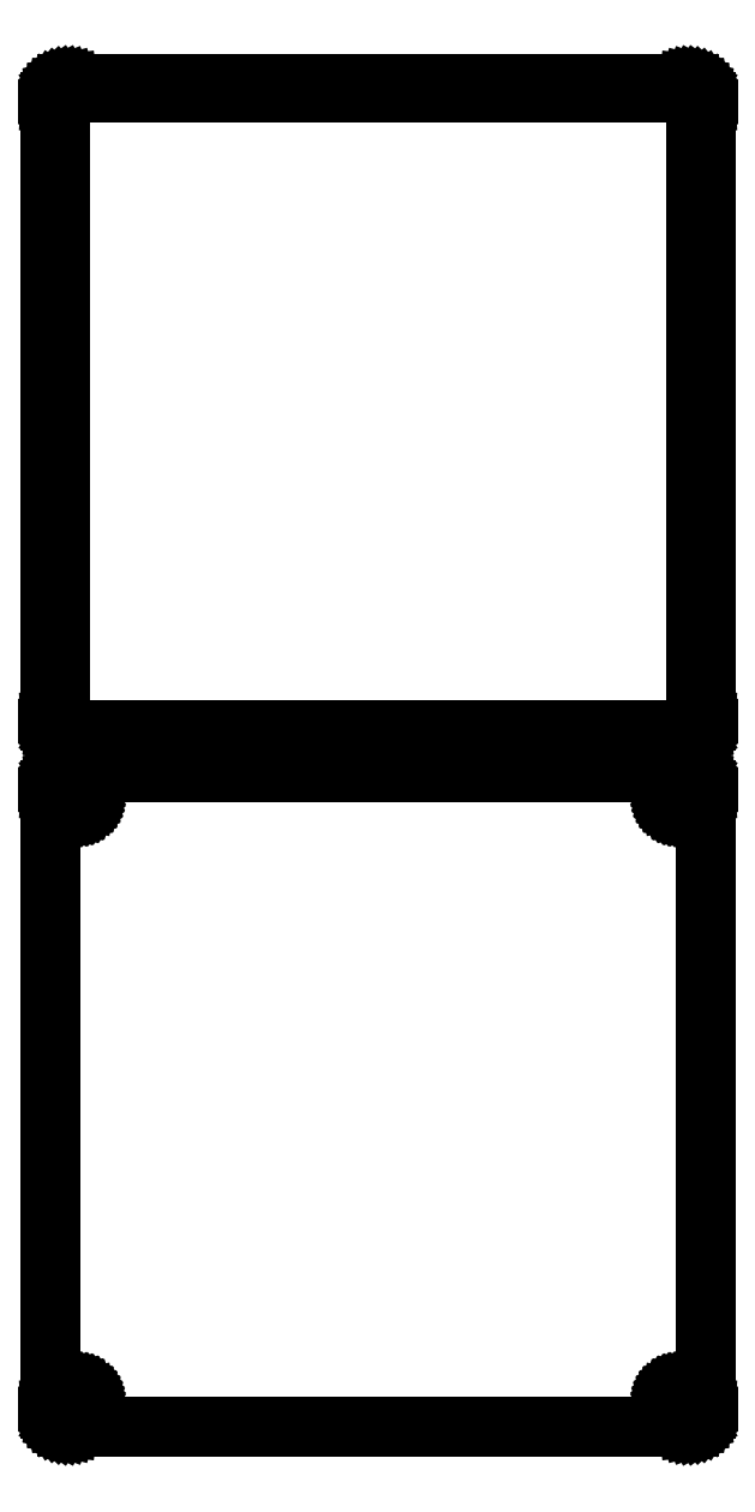
<metadata>
{"format":"dxf","ext":"dxf","renderer":"ezdxf+matplotlib","layout":"modelspace","background":"white","min_lineweight":24,"dpi":150}
</metadata>
<code>
0
SECTION
2
ENTITIES
0
LINE
8
0
10
85.94
20
477.1
11
86.55
21
477.2
0
LINE
8
0
10
86.55
20
477.2
11
87.13
21
477.5
0
LINE
8
0
10
87.13
20
477.5
11
87.68
21
477.8
0
LINE
8
0
10
87.68
20
477.8
11
88.19
21
478.1
0
LINE
8
0
10
88.19
20
478.1
11
88.64
21
478.6
0
LINE
8
0
10
88.64
20
478.6
11
89.05
21
479.1
0
LINE
8
0
10
89.05
20
479.1
11
89.38
21
479.6
0
LINE
8
0
10
89.38
20
479.6
11
89.65
21
480.2
0
LINE
8
0
10
89.65
20
480.2
11
89.84
21
480.8
0
LINE
8
0
10
89.84
20
480.8
11
89.96
21
481.4
0
LINE
8
0
10
89.96
20
481.4
11
90
21
482
0
LINE
8
0
10
90
20
482
11
90
21
652
0
LINE
8
0
10
90
20
652
11
89.96
21
652.6
0
LINE
8
0
10
89.96
20
652.6
11
89.84
21
653.2
0
LINE
8
0
10
89.84
20
653.2
11
89.65
21
653.8
0
LINE
8
0
10
89.65
20
653.8
11
89.38
21
654.4
0
LINE
8
0
10
89.38
20
654.4
11
89.05
21
654.9
0
LINE
8
0
10
89.05
20
654.9
11
88.64
21
655.4
0
LINE
8
0
10
88.64
20
655.4
11
88.19
21
655.9
0
LINE
8
0
10
88.19
20
655.9
11
87.68
21
656.2
0
LINE
8
0
10
87.68
20
656.2
11
87.13
21
656.5
0
LINE
8
0
10
87.13
20
656.5
11
86.55
21
656.8
0
LINE
8
0
10
86.55
20
656.8
11
85.94
21
656.9
0
LINE
8
0
10
85.94
20
656.9
11
85.31
21
657
0
LINE
8
0
10
85.31
20
657
11
-85.31
21
657
0
LINE
8
0
10
-85.31
20
657
11
-85.94
21
656.9
0
LINE
8
0
10
-85.94
20
656.9
11
-86.55
21
656.8
0
LINE
8
0
10
-86.55
20
656.8
11
-87.13
21
656.5
0
LINE
8
0
10
-87.13
20
656.5
11
-87.68
21
656.2
0
LINE
8
0
10
-87.68
20
656.2
11
-88.19
21
655.9
0
LINE
8
0
10
-88.19
20
655.9
11
-88.64
21
655.4
0
LINE
8
0
10
-88.64
20
655.4
11
-89.05
21
654.9
0
LINE
8
0
10
-89.05
20
654.9
11
-89.38
21
654.4
0
LINE
8
0
10
-89.38
20
654.4
11
-89.65
21
653.8
0
LINE
8
0
10
-89.65
20
653.8
11
-89.84
21
653.2
0
LINE
8
0
10
-89.84
20
653.2
11
-89.96
21
652.6
0
LINE
8
0
10
-89.96
20
652.6
11
-90
21
652
0
LINE
8
0
10
-90
20
652
11
-90
21
482
0
LINE
8
0
10
-90
20
482
11
-89.96
21
481.4
0
LINE
8
0
10
-89.96
20
481.4
11
-89.84
21
480.8
0
LINE
8
0
10
-89.84
20
480.8
11
-89.65
21
480.2
0
LINE
8
0
10
-89.65
20
480.2
11
-89.38
21
479.6
0
LINE
8
0
10
-89.38
20
479.6
11
-89.05
21
479.1
0
LINE
8
0
10
-89.05
20
479.1
11
-88.64
21
478.6
0
LINE
8
0
10
-88.64
20
478.6
11
-88.19
21
478.1
0
LINE
8
0
10
-88.19
20
478.1
11
-87.68
21
477.8
0
LINE
8
0
10
-87.68
20
477.8
11
-87.13
21
477.5
0
LINE
8
0
10
-87.13
20
477.5
11
-86.55
21
477.2
0
LINE
8
0
10
-86.55
20
477.2
11
-85.94
21
477.1
0
LINE
8
0
10
-85.94
20
477.1
11
-85.31
21
477
0
LINE
8
0
10
-85.31
20
477
11
85.31
21
477
0
LINE
8
0
10
85.31
20
477
11
85.94
21
477.1
0
LINE
8
0
10
-84.7
20
479.4
11
-85.08
21
479.4
0
LINE
8
0
10
-85.08
20
479.4
11
-85.46
21
479.5
0
LINE
8
0
10
-85.46
20
479.5
11
-85.83
21
479.7
0
LINE
8
0
10
-85.83
20
479.7
11
-86.17
21
479.9
0
LINE
8
0
10
-86.17
20
479.9
11
-86.48
21
480.1
0
LINE
8
0
10
-86.48
20
480.1
11
-86.77
21
480.4
0
LINE
8
0
10
-86.77
20
480.4
11
-87.02
21
480.7
0
LINE
8
0
10
-87.02
20
480.7
11
-87.23
21
481
0
LINE
8
0
10
-87.23
20
481
11
-87.39
21
481.4
0
LINE
8
0
10
-87.39
20
481.4
11
-87.52
21
481.7
0
LINE
8
0
10
-87.52
20
481.7
11
-87.59
21
482.1
0
LINE
8
0
10
-87.59
20
482.1
11
-87.61
21
482.5
0
LINE
8
0
10
-87.61
20
482.5
11
-87.61
21
651.5
0
LINE
8
0
10
-87.61
20
651.5
11
-87.59
21
651.9
0
LINE
8
0
10
-87.59
20
651.9
11
-87.52
21
652.3
0
LINE
8
0
10
-87.52
20
652.3
11
-87.39
21
652.6
0
LINE
8
0
10
-87.39
20
652.6
11
-87.23
21
653
0
LINE
8
0
10
-87.23
20
653
11
-87.02
21
653.3
0
LINE
8
0
10
-87.02
20
653.3
11
-86.77
21
653.6
0
LINE
8
0
10
-86.77
20
653.6
11
-86.48
21
653.9
0
LINE
8
0
10
-86.48
20
653.9
11
-86.17
21
654.1
0
LINE
8
0
10
-86.17
20
654.1
11
-85.83
21
654.3
0
LINE
8
0
10
-85.83
20
654.3
11
-85.46
21
654.5
0
LINE
8
0
10
-85.46
20
654.5
11
-85.08
21
654.6
0
LINE
8
0
10
-85.08
20
654.6
11
-84.7
21
654.6
0
LINE
8
0
10
-84.7
20
654.6
11
84.7
21
654.6
0
LINE
8
0
10
84.7
20
654.6
11
85.08
21
654.6
0
LINE
8
0
10
85.08
20
654.6
11
85.46
21
654.5
0
LINE
8
0
10
85.46
20
654.5
11
85.83
21
654.3
0
LINE
8
0
10
85.83
20
654.3
11
86.17
21
654.1
0
LINE
8
0
10
86.17
20
654.1
11
86.48
21
653.9
0
LINE
8
0
10
86.48
20
653.9
11
86.77
21
653.6
0
LINE
8
0
10
86.77
20
653.6
11
87.02
21
653.3
0
LINE
8
0
10
87.02
20
653.3
11
87.23
21
653
0
LINE
8
0
10
87.23
20
653
11
87.39
21
652.6
0
LINE
8
0
10
87.39
20
652.6
11
87.52
21
652.3
0
LINE
8
0
10
87.52
20
652.3
11
87.59
21
651.9
0
LINE
8
0
10
87.59
20
651.9
11
87.61
21
651.5
0
LINE
8
0
10
87.61
20
651.5
11
87.61
21
482.5
0
LINE
8
0
10
87.61
20
482.5
11
87.59
21
482.1
0
LINE
8
0
10
87.59
20
482.1
11
87.52
21
481.7
0
LINE
8
0
10
87.52
20
481.7
11
87.39
21
481.4
0
LINE
8
0
10
87.39
20
481.4
11
87.23
21
481
0
LINE
8
0
10
87.23
20
481
11
87.02
21
480.7
0
LINE
8
0
10
87.02
20
480.7
11
86.77
21
480.4
0
LINE
8
0
10
86.77
20
480.4
11
86.48
21
480.1
0
LINE
8
0
10
86.48
20
480.1
11
86.17
21
479.9
0
LINE
8
0
10
86.17
20
479.9
11
85.83
21
479.7
0
LINE
8
0
10
85.83
20
479.7
11
85.46
21
479.5
0
LINE
8
0
10
85.46
20
479.5
11
85.08
21
479.4
0
LINE
8
0
10
85.08
20
479.4
11
84.7
21
479.4
0
LINE
8
0
10
84.7
20
479.4
11
-84.7
21
479.4
0
LINE
8
0
10
85.94
20
288.1
11
86.55
21
288.2
0
LINE
8
0
10
86.55
20
288.2
11
87.13
21
288.5
0
LINE
8
0
10
87.13
20
288.5
11
87.68
21
288.8
0
LINE
8
0
10
87.68
20
288.8
11
88.19
21
289.1
0
LINE
8
0
10
88.19
20
289.1
11
88.64
21
289.6
0
LINE
8
0
10
88.64
20
289.6
11
89.05
21
290.1
0
LINE
8
0
10
89.05
20
290.1
11
89.38
21
290.6
0
LINE
8
0
10
89.38
20
290.6
11
89.65
21
291.2
0
LINE
8
0
10
89.65
20
291.2
11
89.84
21
291.8
0
LINE
8
0
10
89.84
20
291.8
11
89.96
21
292.4
0
LINE
8
0
10
89.96
20
292.4
11
90
21
293
0
LINE
8
0
10
90
20
293
11
90
21
463
0
LINE
8
0
10
90
20
463
11
89.96
21
463.6
0
LINE
8
0
10
89.96
20
463.6
11
89.84
21
464.2
0
LINE
8
0
10
89.84
20
464.2
11
89.65
21
464.8
0
LINE
8
0
10
89.65
20
464.8
11
89.38
21
465.4
0
LINE
8
0
10
89.38
20
465.4
11
89.05
21
465.9
0
LINE
8
0
10
89.05
20
465.9
11
88.64
21
466.4
0
LINE
8
0
10
88.64
20
466.4
11
88.19
21
466.9
0
LINE
8
0
10
88.19
20
466.9
11
87.68
21
467.2
0
LINE
8
0
10
87.68
20
467.2
11
87.13
21
467.5
0
LINE
8
0
10
87.13
20
467.5
11
86.55
21
467.8
0
LINE
8
0
10
86.55
20
467.8
11
85.94
21
467.9
0
LINE
8
0
10
85.94
20
467.9
11
85.31
21
468
0
LINE
8
0
10
85.31
20
468
11
-85.31
21
468
0
LINE
8
0
10
-85.31
20
468
11
-85.94
21
467.9
0
LINE
8
0
10
-85.94
20
467.9
11
-86.55
21
467.8
0
LINE
8
0
10
-86.55
20
467.8
11
-87.13
21
467.5
0
LINE
8
0
10
-87.13
20
467.5
11
-87.68
21
467.2
0
LINE
8
0
10
-87.68
20
467.2
11
-88.19
21
466.9
0
LINE
8
0
10
-88.19
20
466.9
11
-88.64
21
466.4
0
LINE
8
0
10
-88.64
20
466.4
11
-89.05
21
465.9
0
LINE
8
0
10
-89.05
20
465.9
11
-89.38
21
465.4
0
LINE
8
0
10
-89.38
20
465.4
11
-89.65
21
464.8
0
LINE
8
0
10
-89.65
20
464.8
11
-89.84
21
464.2
0
LINE
8
0
10
-89.84
20
464.2
11
-89.96
21
463.6
0
LINE
8
0
10
-89.96
20
463.6
11
-90
21
463
0
LINE
8
0
10
-90
20
463
11
-90
21
293
0
LINE
8
0
10
-90
20
293
11
-89.96
21
292.4
0
LINE
8
0
10
-89.96
20
292.4
11
-89.84
21
291.8
0
LINE
8
0
10
-89.84
20
291.8
11
-89.65
21
291.2
0
LINE
8
0
10
-89.65
20
291.2
11
-89.38
21
290.6
0
LINE
8
0
10
-89.38
20
290.6
11
-89.05
21
290.1
0
LINE
8
0
10
-89.05
20
290.1
11
-88.64
21
289.6
0
LINE
8
0
10
-88.64
20
289.6
11
-88.19
21
289.1
0
LINE
8
0
10
-88.19
20
289.1
11
-87.68
21
288.8
0
LINE
8
0
10
-87.68
20
288.8
11
-87.13
21
288.5
0
LINE
8
0
10
-87.13
20
288.5
11
-86.55
21
288.2
0
LINE
8
0
10
-86.55
20
288.2
11
-85.94
21
288.1
0
LINE
8
0
10
-85.94
20
288.1
11
-85.31
21
288
0
LINE
8
0
10
-85.31
20
288
11
85.31
21
288
0
LINE
8
0
10
85.31
20
288
11
85.94
21
288.1
0
LINE
8
0
10
82.37
20
458.4
11
82.1
21
458.4
0
LINE
8
0
10
82.1
20
458.4
11
81.84
21
458.5
0
LINE
8
0
10
81.84
20
458.5
11
81.59
21
458.6
0
LINE
8
0
10
81.59
20
458.6
11
81.36
21
458.7
0
LINE
8
0
10
81.36
20
458.7
11
81.14
21
458.9
0
LINE
8
0
10
81.14
20
458.9
11
80.94
21
459
0
LINE
8
0
10
80.94
20
459
11
80.77
21
459.2
0
LINE
8
0
10
80.77
20
459.2
11
80.63
21
459.5
0
LINE
8
0
10
80.63
20
459.5
11
80.51
21
459.7
0
LINE
8
0
10
80.51
20
459.7
11
80.43
21
460
0
LINE
8
0
10
80.43
20
460
11
80.38
21
460.2
0
LINE
8
0
10
80.38
20
460.2
11
80.36
21
460.5
0
LINE
8
0
10
80.36
20
460.5
11
80.38
21
460.8
0
LINE
8
0
10
80.38
20
460.8
11
80.43
21
461
0
LINE
8
0
10
80.43
20
461
11
80.51
21
461.3
0
LINE
8
0
10
80.51
20
461.3
11
80.63
21
461.5
0
LINE
8
0
10
80.63
20
461.5
11
80.77
21
461.8
0
LINE
8
0
10
80.77
20
461.8
11
80.94
21
462
0
LINE
8
0
10
80.94
20
462
11
81.14
21
462.1
0
LINE
8
0
10
81.14
20
462.1
11
81.36
21
462.3
0
LINE
8
0
10
81.36
20
462.3
11
81.59
21
462.4
0
LINE
8
0
10
81.59
20
462.4
11
81.84
21
462.5
0
LINE
8
0
10
81.84
20
462.5
11
82.1
21
462.6
0
LINE
8
0
10
82.1
20
462.6
11
82.37
21
462.6
0
LINE
8
0
10
82.37
20
462.6
11
82.63
21
462.6
0
LINE
8
0
10
82.63
20
462.6
11
82.9
21
462.6
0
LINE
8
0
10
82.9
20
462.6
11
83.16
21
462.5
0
LINE
8
0
10
83.16
20
462.5
11
83.41
21
462.4
0
LINE
8
0
10
83.41
20
462.4
11
83.64
21
462.3
0
LINE
8
0
10
83.64
20
462.3
11
83.86
21
462.1
0
LINE
8
0
10
83.86
20
462.1
11
84.06
21
462
0
LINE
8
0
10
84.06
20
462
11
84.23
21
461.8
0
LINE
8
0
10
84.23
20
461.8
11
84.37
21
461.5
0
LINE
8
0
10
84.37
20
461.5
11
84.49
21
461.3
0
LINE
8
0
10
84.49
20
461.3
11
84.57
21
461
0
LINE
8
0
10
84.57
20
461
11
84.62
21
460.8
0
LINE
8
0
10
84.62
20
460.8
11
84.64
21
460.5
0
LINE
8
0
10
84.64
20
460.5
11
84.62
21
460.2
0
LINE
8
0
10
84.62
20
460.2
11
84.57
21
460
0
LINE
8
0
10
84.57
20
460
11
84.49
21
459.7
0
LINE
8
0
10
84.49
20
459.7
11
84.37
21
459.5
0
LINE
8
0
10
84.37
20
459.5
11
84.23
21
459.2
0
LINE
8
0
10
84.23
20
459.2
11
84.06
21
459
0
LINE
8
0
10
84.06
20
459
11
83.86
21
458.9
0
LINE
8
0
10
83.86
20
458.9
11
83.64
21
458.7
0
LINE
8
0
10
83.64
20
458.7
11
83.41
21
458.6
0
LINE
8
0
10
83.41
20
458.6
11
83.16
21
458.5
0
LINE
8
0
10
83.16
20
458.5
11
82.9
21
458.4
0
LINE
8
0
10
82.9
20
458.4
11
82.63
21
458.4
0
LINE
8
0
10
82.63
20
458.4
11
82.37
21
458.4
0
LINE
8
0
10
-82.63
20
458.4
11
-82.9
21
458.4
0
LINE
8
0
10
-82.9
20
458.4
11
-83.16
21
458.5
0
LINE
8
0
10
-83.16
20
458.5
11
-83.41
21
458.6
0
LINE
8
0
10
-83.41
20
458.6
11
-83.64
21
458.7
0
LINE
8
0
10
-83.64
20
458.7
11
-83.86
21
458.9
0
LINE
8
0
10
-83.86
20
458.9
11
-84.06
21
459
0
LINE
8
0
10
-84.06
20
459
11
-84.23
21
459.2
0
LINE
8
0
10
-84.23
20
459.2
11
-84.37
21
459.5
0
LINE
8
0
10
-84.37
20
459.5
11
-84.49
21
459.7
0
LINE
8
0
10
-84.49
20
459.7
11
-84.57
21
460
0
LINE
8
0
10
-84.57
20
460
11
-84.62
21
460.2
0
LINE
8
0
10
-84.62
20
460.2
11
-84.64
21
460.5
0
LINE
8
0
10
-84.64
20
460.5
11
-84.62
21
460.8
0
LINE
8
0
10
-84.62
20
460.8
11
-84.57
21
461
0
LINE
8
0
10
-84.57
20
461
11
-84.49
21
461.3
0
LINE
8
0
10
-84.49
20
461.3
11
-84.37
21
461.5
0
LINE
8
0
10
-84.37
20
461.5
11
-84.23
21
461.8
0
LINE
8
0
10
-84.23
20
461.8
11
-84.06
21
462
0
LINE
8
0
10
-84.06
20
462
11
-83.86
21
462.1
0
LINE
8
0
10
-83.86
20
462.1
11
-83.64
21
462.3
0
LINE
8
0
10
-83.64
20
462.3
11
-83.41
21
462.4
0
LINE
8
0
10
-83.41
20
462.4
11
-83.16
21
462.5
0
LINE
8
0
10
-83.16
20
462.5
11
-82.9
21
462.6
0
LINE
8
0
10
-82.9
20
462.6
11
-82.63
21
462.6
0
LINE
8
0
10
-82.63
20
462.6
11
-82.37
21
462.6
0
LINE
8
0
10
-82.37
20
462.6
11
-82.1
21
462.6
0
LINE
8
0
10
-82.1
20
462.6
11
-81.84
21
462.5
0
LINE
8
0
10
-81.84
20
462.5
11
-81.59
21
462.4
0
LINE
8
0
10
-81.59
20
462.4
11
-81.36
21
462.3
0
LINE
8
0
10
-81.36
20
462.3
11
-81.14
21
462.1
0
LINE
8
0
10
-81.14
20
462.1
11
-80.94
21
462
0
LINE
8
0
10
-80.94
20
462
11
-80.77
21
461.8
0
LINE
8
0
10
-80.77
20
461.8
11
-80.63
21
461.5
0
LINE
8
0
10
-80.63
20
461.5
11
-80.51
21
461.3
0
LINE
8
0
10
-80.51
20
461.3
11
-80.43
21
461
0
LINE
8
0
10
-80.43
20
461
11
-80.38
21
460.8
0
LINE
8
0
10
-80.38
20
460.8
11
-80.36
21
460.5
0
LINE
8
0
10
-80.36
20
460.5
11
-80.38
21
460.2
0
LINE
8
0
10
-80.38
20
460.2
11
-80.43
21
460
0
LINE
8
0
10
-80.43
20
460
11
-80.51
21
459.7
0
LINE
8
0
10
-80.51
20
459.7
11
-80.63
21
459.5
0
LINE
8
0
10
-80.63
20
459.5
11
-80.77
21
459.2
0
LINE
8
0
10
-80.77
20
459.2
11
-80.94
21
459
0
LINE
8
0
10
-80.94
20
459
11
-81.14
21
458.9
0
LINE
8
0
10
-81.14
20
458.9
11
-81.36
21
458.7
0
LINE
8
0
10
-81.36
20
458.7
11
-81.59
21
458.6
0
LINE
8
0
10
-81.59
20
458.6
11
-81.84
21
458.5
0
LINE
8
0
10
-81.84
20
458.5
11
-82.1
21
458.4
0
LINE
8
0
10
-82.1
20
458.4
11
-82.37
21
458.4
0
LINE
8
0
10
-82.37
20
458.4
11
-82.63
21
458.4
0
LINE
8
0
10
82.37
20
293.4
11
82.1
21
293.4
0
LINE
8
0
10
82.1
20
293.4
11
81.84
21
293.5
0
LINE
8
0
10
81.84
20
293.5
11
81.59
21
293.6
0
LINE
8
0
10
81.59
20
293.6
11
81.36
21
293.7
0
LINE
8
0
10
81.36
20
293.7
11
81.14
21
293.9
0
LINE
8
0
10
81.14
20
293.9
11
80.94
21
294
0
LINE
8
0
10
80.94
20
294
11
80.77
21
294.2
0
LINE
8
0
10
80.77
20
294.2
11
80.63
21
294.5
0
LINE
8
0
10
80.63
20
294.5
11
80.51
21
294.7
0
LINE
8
0
10
80.51
20
294.7
11
80.43
21
295
0
LINE
8
0
10
80.43
20
295
11
80.38
21
295.2
0
LINE
8
0
10
80.38
20
295.2
11
80.36
21
295.5
0
LINE
8
0
10
80.36
20
295.5
11
80.38
21
295.8
0
LINE
8
0
10
80.38
20
295.8
11
80.43
21
296
0
LINE
8
0
10
80.43
20
296
11
80.51
21
296.3
0
LINE
8
0
10
80.51
20
296.3
11
80.63
21
296.5
0
LINE
8
0
10
80.63
20
296.5
11
80.77
21
296.8
0
LINE
8
0
10
80.77
20
296.8
11
80.94
21
297
0
LINE
8
0
10
80.94
20
297
11
81.14
21
297.1
0
LINE
8
0
10
81.14
20
297.1
11
81.36
21
297.3
0
LINE
8
0
10
81.36
20
297.3
11
81.59
21
297.4
0
LINE
8
0
10
81.59
20
297.4
11
81.84
21
297.5
0
LINE
8
0
10
81.84
20
297.5
11
82.1
21
297.6
0
LINE
8
0
10
82.1
20
297.6
11
82.37
21
297.6
0
LINE
8
0
10
82.37
20
297.6
11
82.63
21
297.6
0
LINE
8
0
10
82.63
20
297.6
11
82.9
21
297.6
0
LINE
8
0
10
82.9
20
297.6
11
83.16
21
297.5
0
LINE
8
0
10
83.16
20
297.5
11
83.41
21
297.4
0
LINE
8
0
10
83.41
20
297.4
11
83.64
21
297.3
0
LINE
8
0
10
83.64
20
297.3
11
83.86
21
297.1
0
LINE
8
0
10
83.86
20
297.1
11
84.06
21
297
0
LINE
8
0
10
84.06
20
297
11
84.23
21
296.8
0
LINE
8
0
10
84.23
20
296.8
11
84.37
21
296.5
0
LINE
8
0
10
84.37
20
296.5
11
84.49
21
296.3
0
LINE
8
0
10
84.49
20
296.3
11
84.57
21
296
0
LINE
8
0
10
84.57
20
296
11
84.62
21
295.8
0
LINE
8
0
10
84.62
20
295.8
11
84.64
21
295.5
0
LINE
8
0
10
84.64
20
295.5
11
84.62
21
295.2
0
LINE
8
0
10
84.62
20
295.2
11
84.57
21
295
0
LINE
8
0
10
84.57
20
295
11
84.49
21
294.7
0
LINE
8
0
10
84.49
20
294.7
11
84.37
21
294.5
0
LINE
8
0
10
84.37
20
294.5
11
84.23
21
294.2
0
LINE
8
0
10
84.23
20
294.2
11
84.06
21
294
0
LINE
8
0
10
84.06
20
294
11
83.86
21
293.9
0
LINE
8
0
10
83.86
20
293.9
11
83.64
21
293.7
0
LINE
8
0
10
83.64
20
293.7
11
83.41
21
293.6
0
LINE
8
0
10
83.41
20
293.6
11
83.16
21
293.5
0
LINE
8
0
10
83.16
20
293.5
11
82.9
21
293.4
0
LINE
8
0
10
82.9
20
293.4
11
82.63
21
293.4
0
LINE
8
0
10
82.63
20
293.4
11
82.37
21
293.4
0
LINE
8
0
10
-82.63
20
293.4
11
-82.9
21
293.4
0
LINE
8
0
10
-82.9
20
293.4
11
-83.16
21
293.5
0
LINE
8
0
10
-83.16
20
293.5
11
-83.41
21
293.6
0
LINE
8
0
10
-83.41
20
293.6
11
-83.64
21
293.7
0
LINE
8
0
10
-83.64
20
293.7
11
-83.86
21
293.9
0
LINE
8
0
10
-83.86
20
293.9
11
-84.06
21
294
0
LINE
8
0
10
-84.06
20
294
11
-84.23
21
294.2
0
LINE
8
0
10
-84.23
20
294.2
11
-84.37
21
294.5
0
LINE
8
0
10
-84.37
20
294.5
11
-84.49
21
294.7
0
LINE
8
0
10
-84.49
20
294.7
11
-84.57
21
295
0
LINE
8
0
10
-84.57
20
295
11
-84.62
21
295.2
0
LINE
8
0
10
-84.62
20
295.2
11
-84.64
21
295.5
0
LINE
8
0
10
-84.64
20
295.5
11
-84.62
21
295.8
0
LINE
8
0
10
-84.62
20
295.8
11
-84.57
21
296
0
LINE
8
0
10
-84.57
20
296
11
-84.49
21
296.3
0
LINE
8
0
10
-84.49
20
296.3
11
-84.37
21
296.5
0
LINE
8
0
10
-84.37
20
296.5
11
-84.23
21
296.8
0
LINE
8
0
10
-84.23
20
296.8
11
-84.06
21
297
0
LINE
8
0
10
-84.06
20
297
11
-83.86
21
297.1
0
LINE
8
0
10
-83.86
20
297.1
11
-83.64
21
297.3
0
LINE
8
0
10
-83.64
20
297.3
11
-83.41
21
297.4
0
LINE
8
0
10
-83.41
20
297.4
11
-83.16
21
297.5
0
LINE
8
0
10
-83.16
20
297.5
11
-82.9
21
297.6
0
LINE
8
0
10
-82.9
20
297.6
11
-82.63
21
297.6
0
LINE
8
0
10
-82.63
20
297.6
11
-82.37
21
297.6
0
LINE
8
0
10
-82.37
20
297.6
11
-82.1
21
297.6
0
LINE
8
0
10
-82.1
20
297.6
11
-81.84
21
297.5
0
LINE
8
0
10
-81.84
20
297.5
11
-81.59
21
297.4
0
LINE
8
0
10
-81.59
20
297.4
11
-81.36
21
297.3
0
LINE
8
0
10
-81.36
20
297.3
11
-81.14
21
297.1
0
LINE
8
0
10
-81.14
20
297.1
11
-80.94
21
297
0
LINE
8
0
10
-80.94
20
297
11
-80.77
21
296.8
0
LINE
8
0
10
-80.77
20
296.8
11
-80.63
21
296.5
0
LINE
8
0
10
-80.63
20
296.5
11
-80.51
21
296.3
0
LINE
8
0
10
-80.51
20
296.3
11
-80.43
21
296
0
LINE
8
0
10
-80.43
20
296
11
-80.38
21
295.8
0
LINE
8
0
10
-80.38
20
295.8
11
-80.36
21
295.5
0
LINE
8
0
10
-80.36
20
295.5
11
-80.38
21
295.2
0
LINE
8
0
10
-80.38
20
295.2
11
-80.43
21
295
0
LINE
8
0
10
-80.43
20
295
11
-80.51
21
294.7
0
LINE
8
0
10
-80.51
20
294.7
11
-80.63
21
294.5
0
LINE
8
0
10
-80.63
20
294.5
11
-80.77
21
294.2
0
LINE
8
0
10
-80.77
20
294.2
11
-80.94
21
294
0
LINE
8
0
10
-80.94
20
294
11
-81.14
21
293.9
0
LINE
8
0
10
-81.14
20
293.9
11
-81.36
21
293.7
0
LINE
8
0
10
-81.36
20
293.7
11
-81.59
21
293.6
0
LINE
8
0
10
-81.59
20
293.6
11
-81.84
21
293.5
0
LINE
8
0
10
-81.84
20
293.5
11
-82.1
21
293.4
0
LINE
8
0
10
-82.1
20
293.4
11
-82.37
21
293.4
0
LINE
8
0
10
-82.37
20
293.4
11
-82.63
21
293.4
0
ENDSEC
0
EOF

</code>
